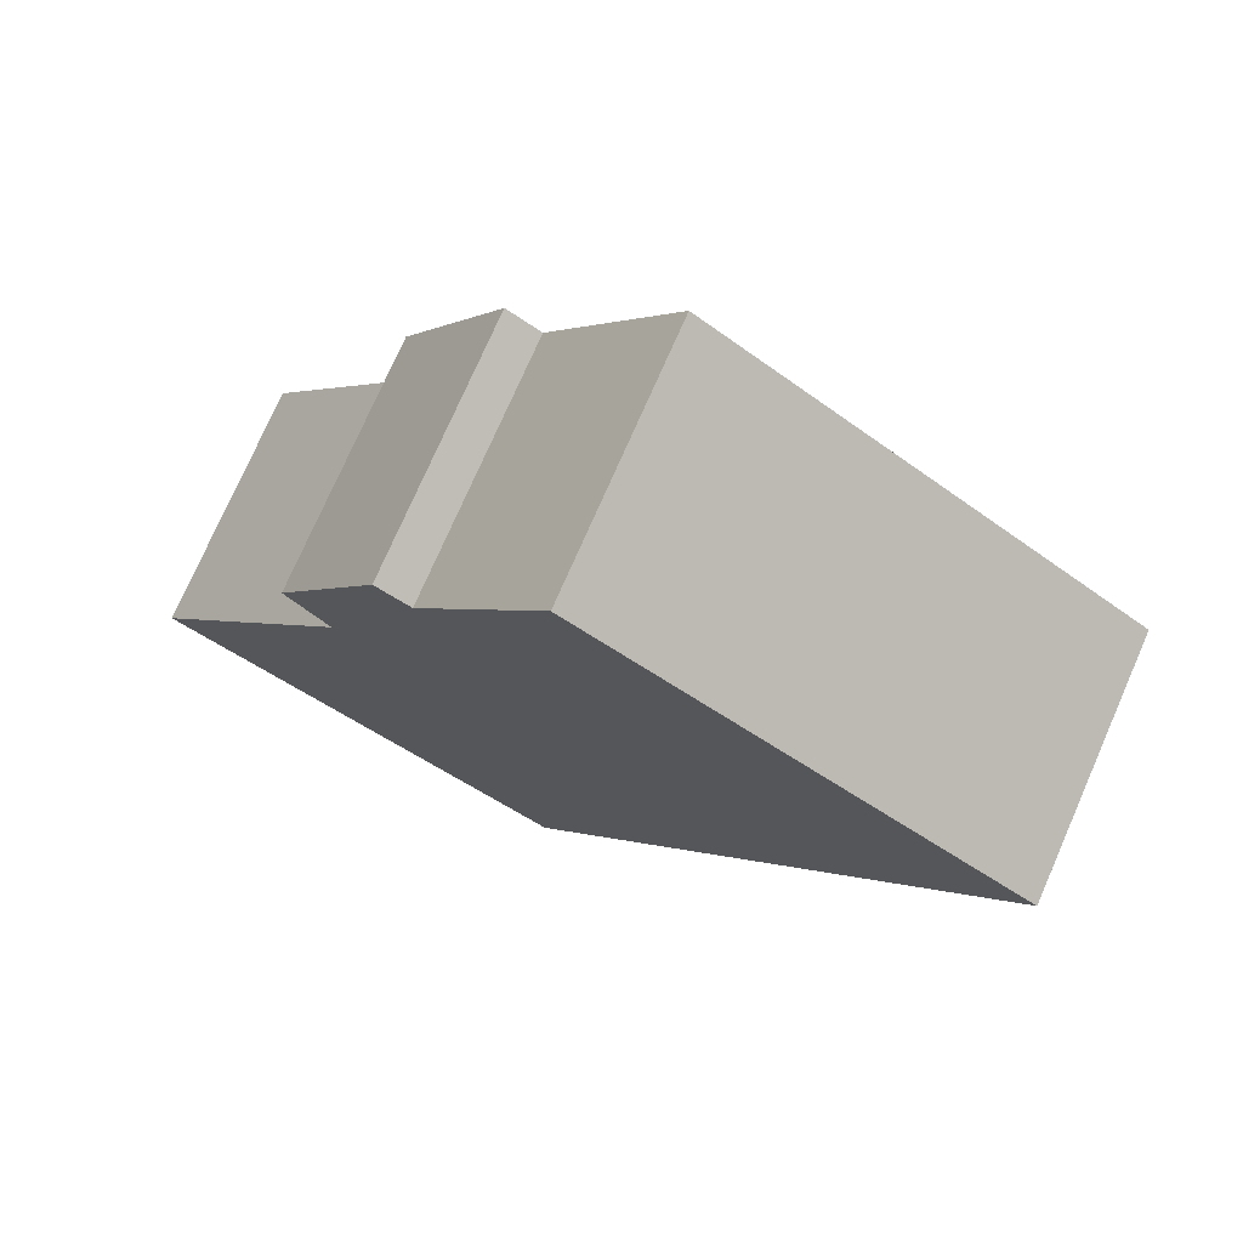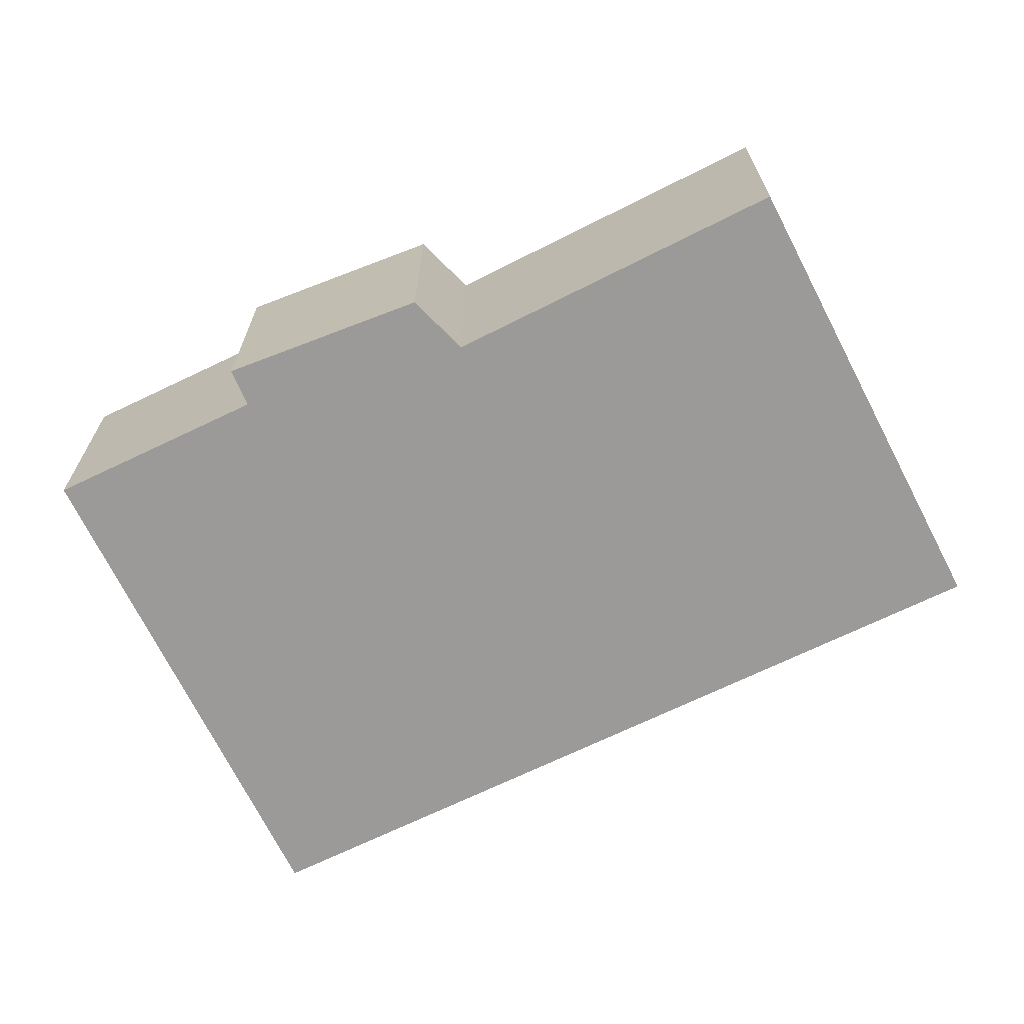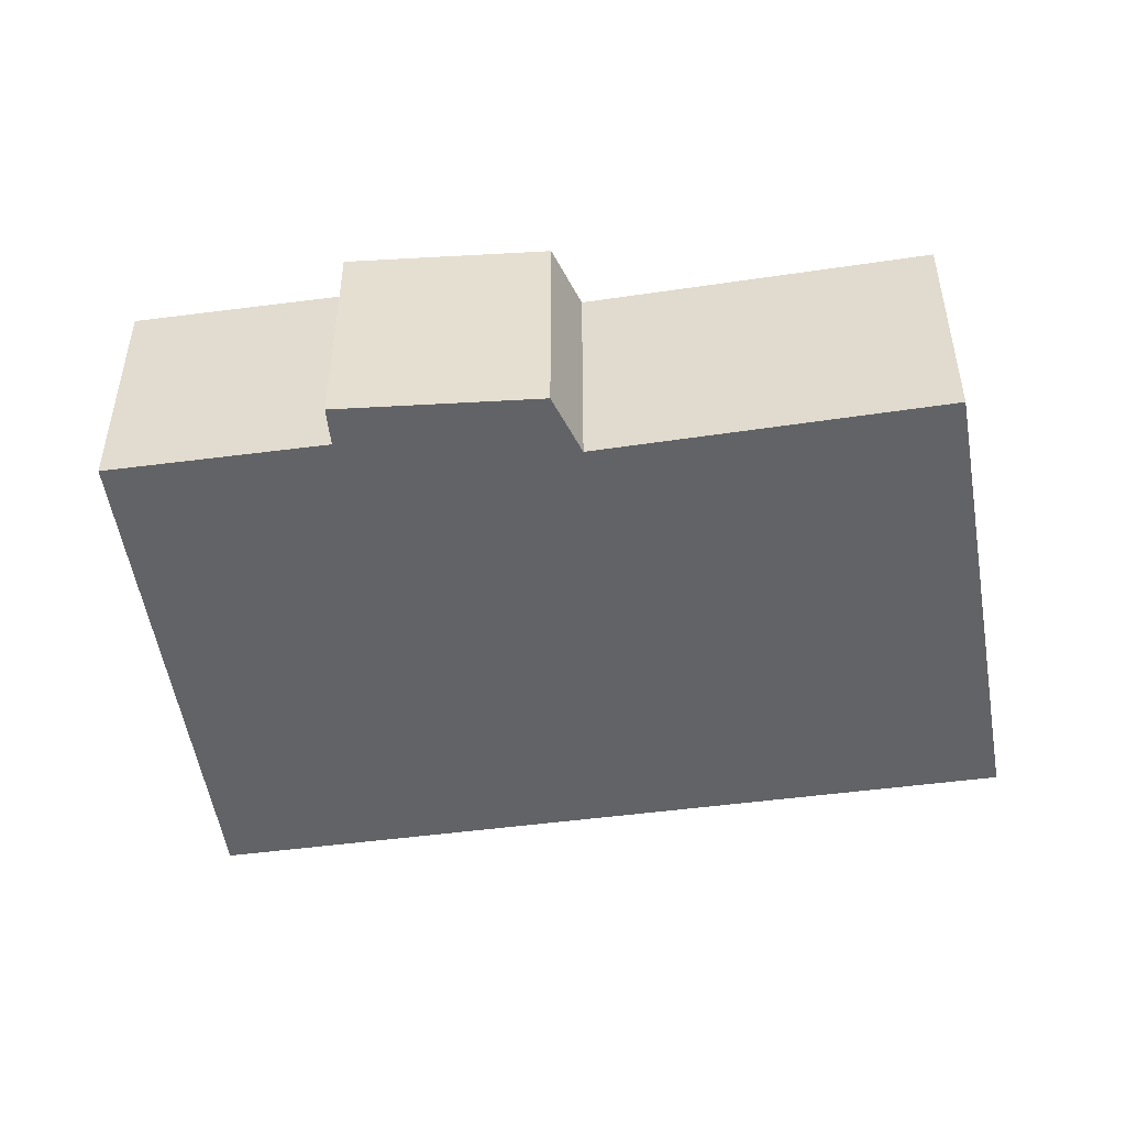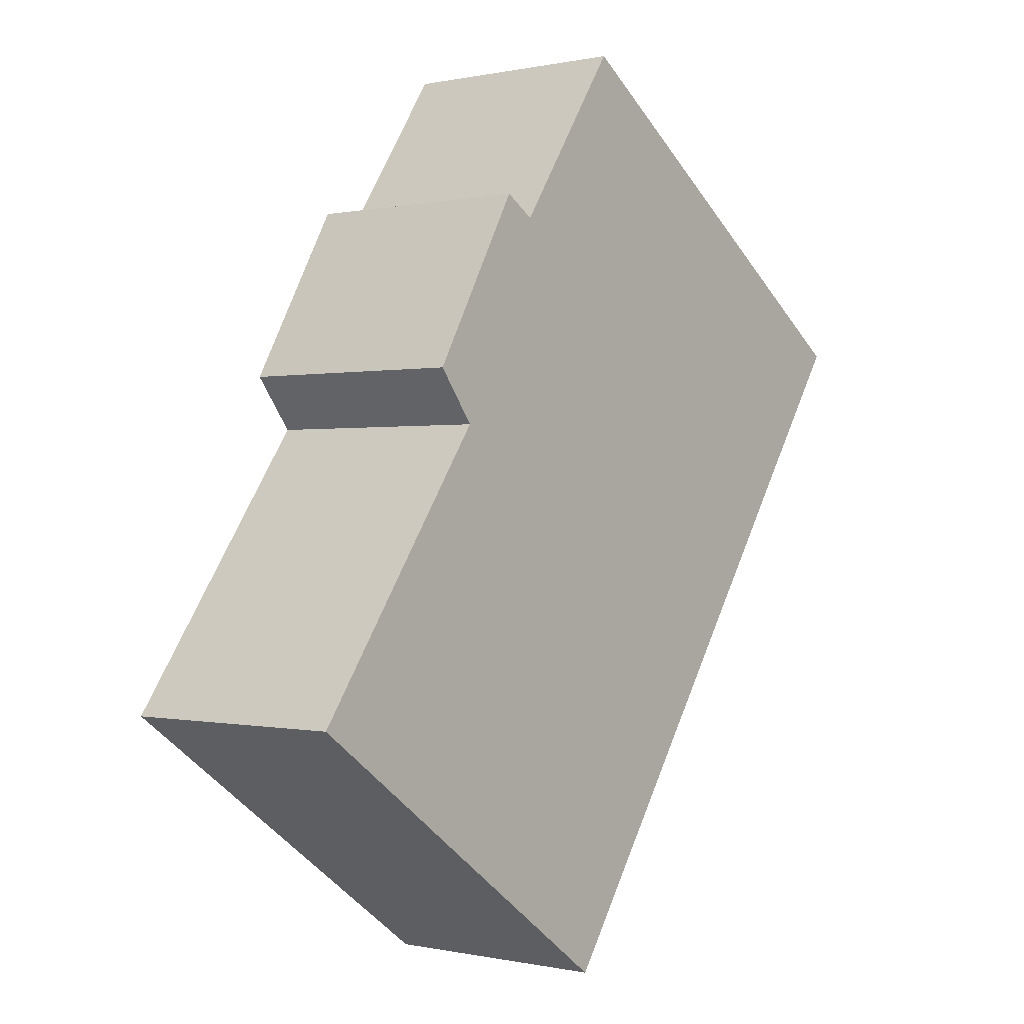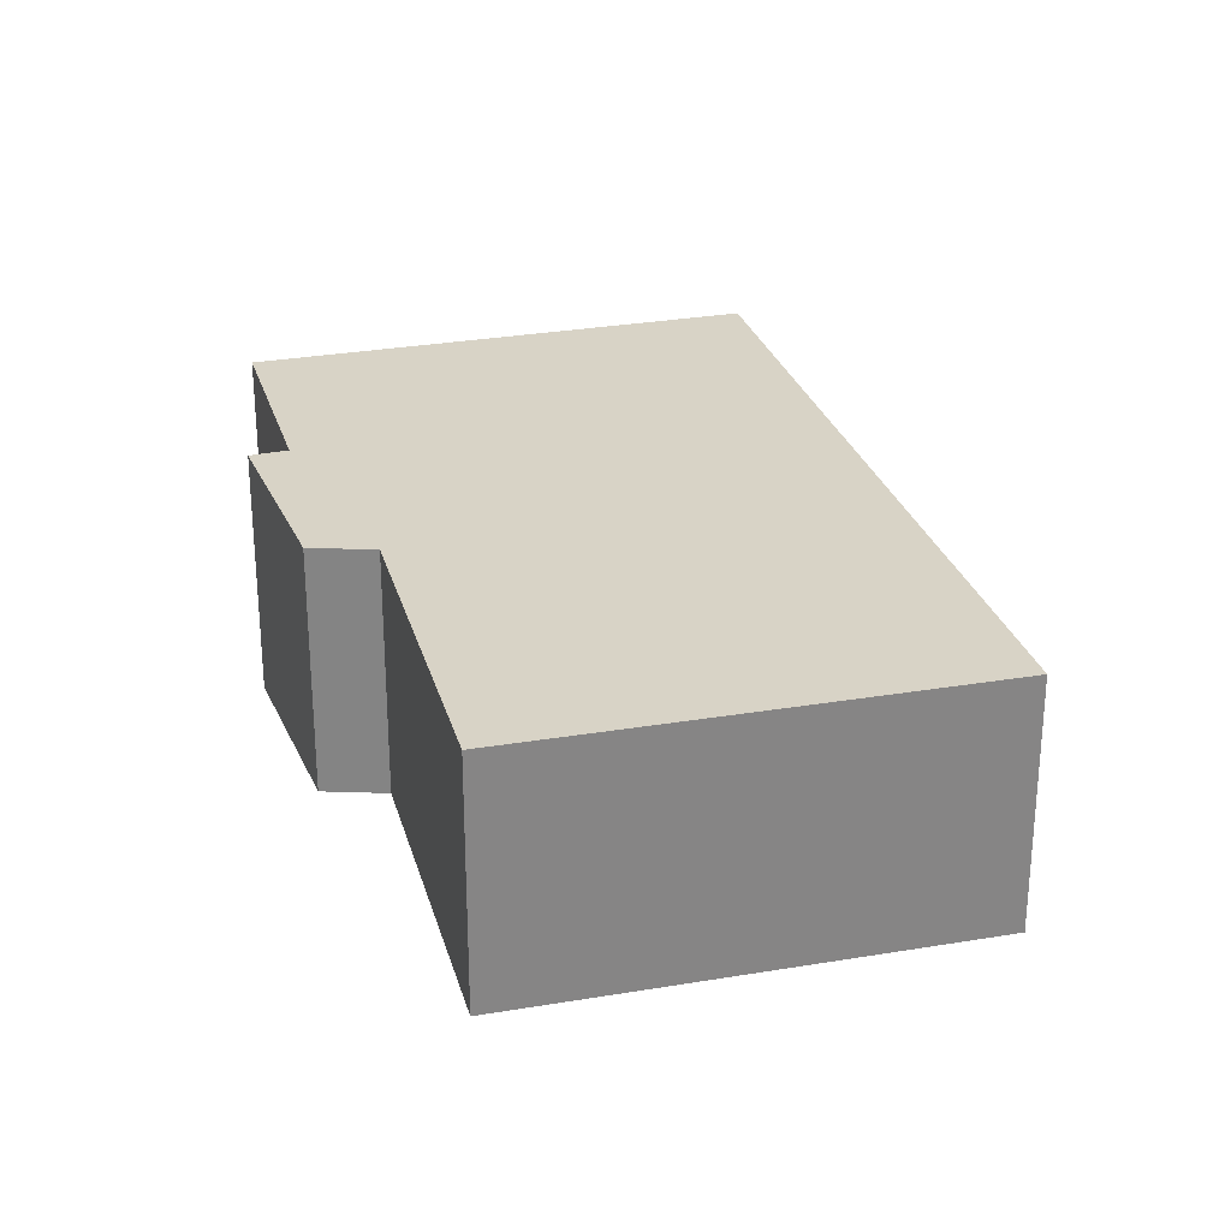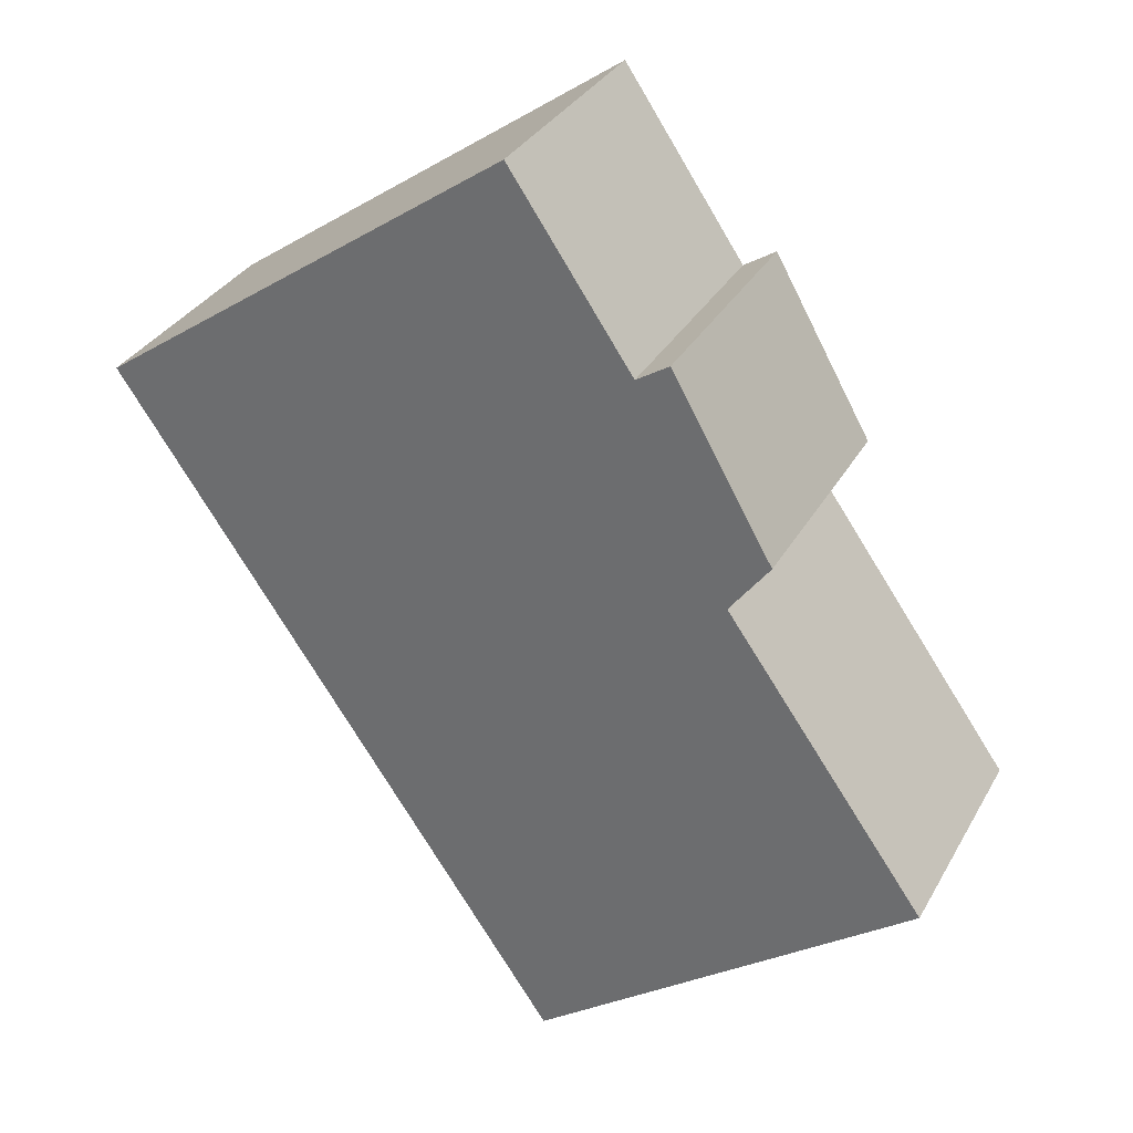
<metadata>
{"format":"obj","ext":"obj","renderer":"f3d","projection":"perspective","resolution":1024,"background":"white","views":[{"elev":75.7,"azim":-156.3,"up":"+Z"},{"elev":-69.5,"azim":81.5,"up":"+Y"},{"elev":-50.9,"azim":63.9,"up":"+Y"},{"elev":-0.0,"azim":129.3,"up":"+Z"},{"elev":28.2,"azim":130.0,"up":"+Y"},{"elev":32.5,"azim":25.2,"up":"+Z"}]}
</metadata>
<code>
v  6.665 2.458 -0.447
v  5.345 2.458 1.097
v  5.671 2.458 1.303
v  0 2.458 1.505e-16
v  4.132 2.458 2.886
v  4.449 2.458 -6.519
v  6.266 2.458 -0.974
v  8.254 2.458 -3.78
v  5.345 -6.717e-17 1.097
v  5.671 -7.979e-17 1.303
v  0 0 0
v  4.132 -1.767e-16 2.886
v  6.665 2.737e-17 -0.447
v  6.266 5.964e-17 -0.974
v  8.254 2.315e-16 -3.78
v  4.449 3.992e-16 -6.519
g defaultobject
f 1 2 3
f 2 4 5
f 4 2 6
f 6 2 7
f 7 2 1
f 6 7 8
f 9 3 2
f 3 9 10
f 11 5 4
f 5 11 12
f 10 1 3
f 1 10 13
f 14 8 7
f 8 14 15
f 12 2 5
f 2 12 9
f 13 7 1
f 7 13 14
f 15 6 8
f 6 15 16
f 16 4 6
f 4 16 11
f 10 9 13
f 15 11 16
f 11 15 14
f 11 14 13
f 11 13 9
f 11 9 12

</code>
